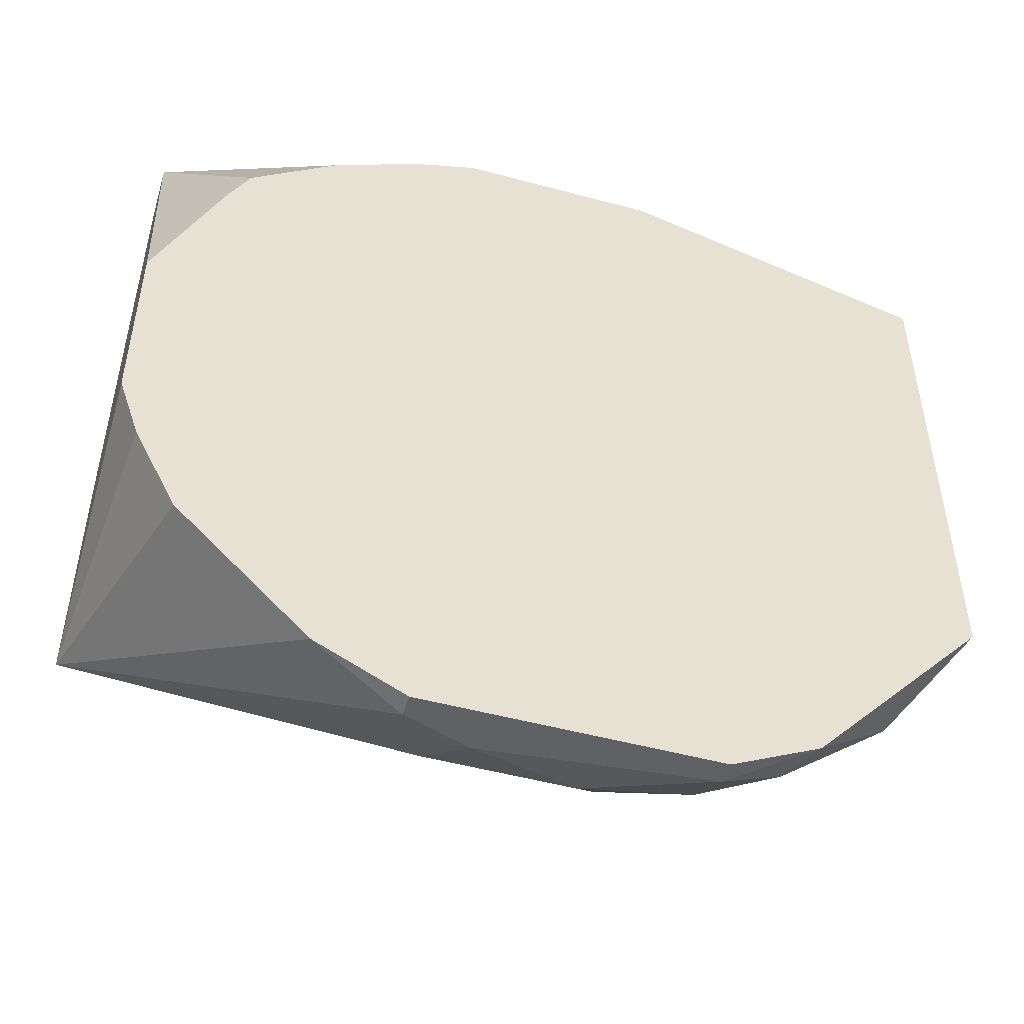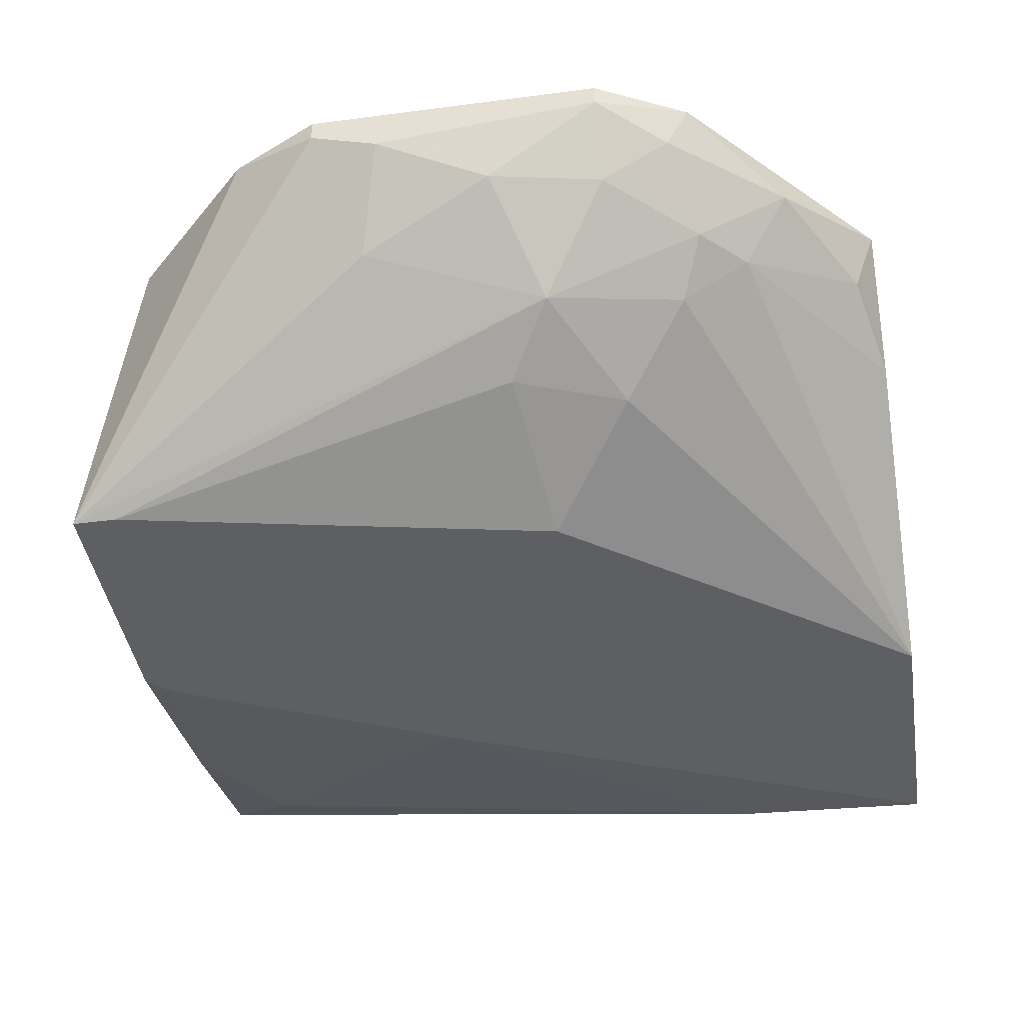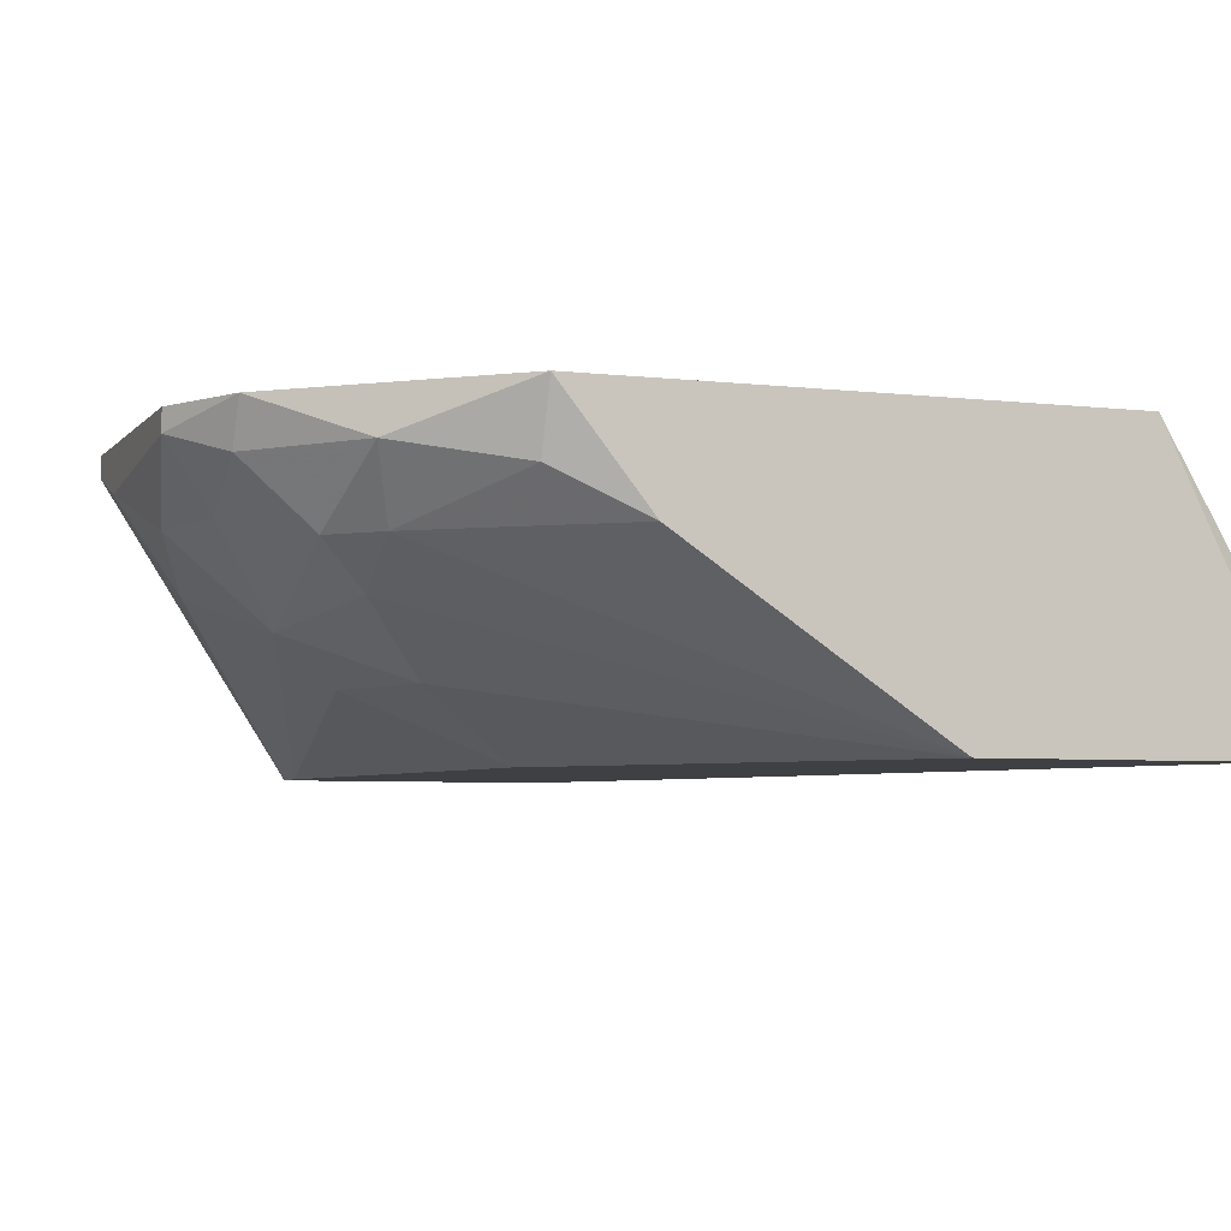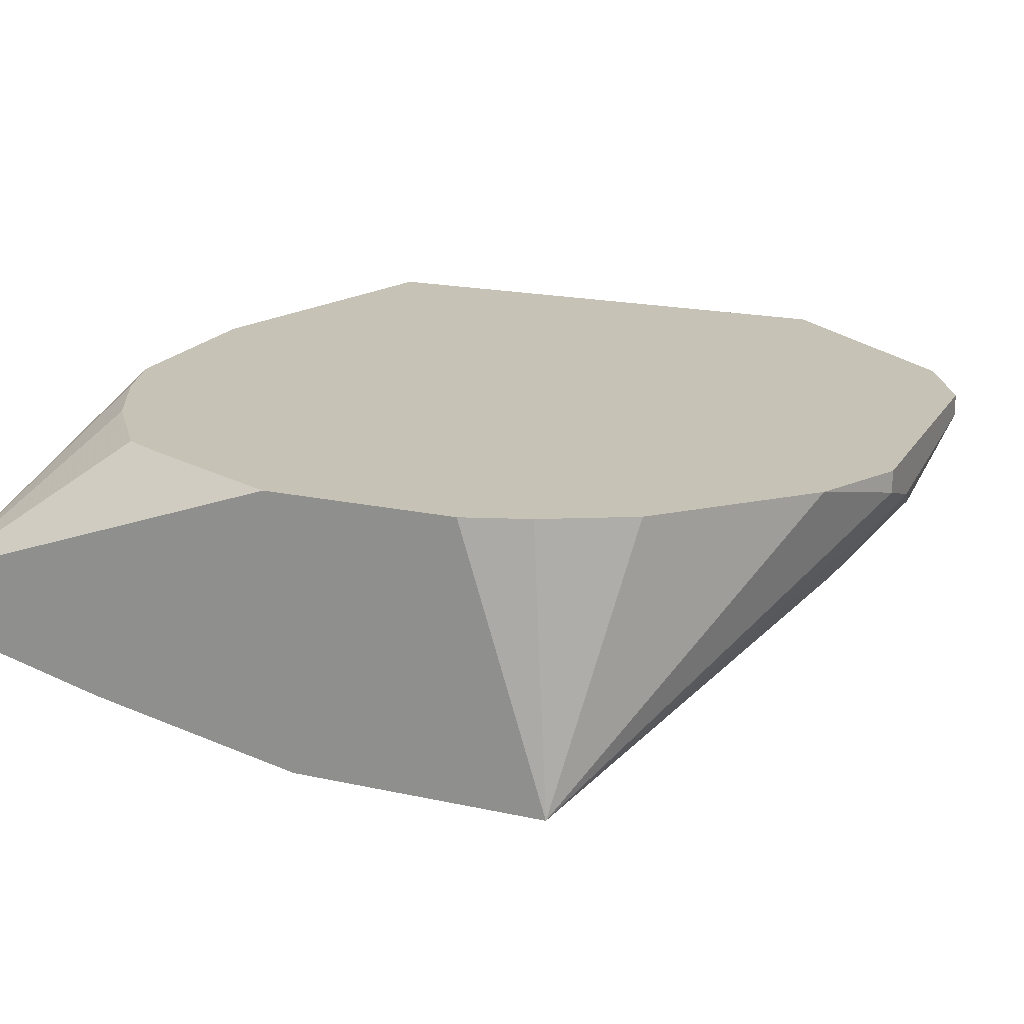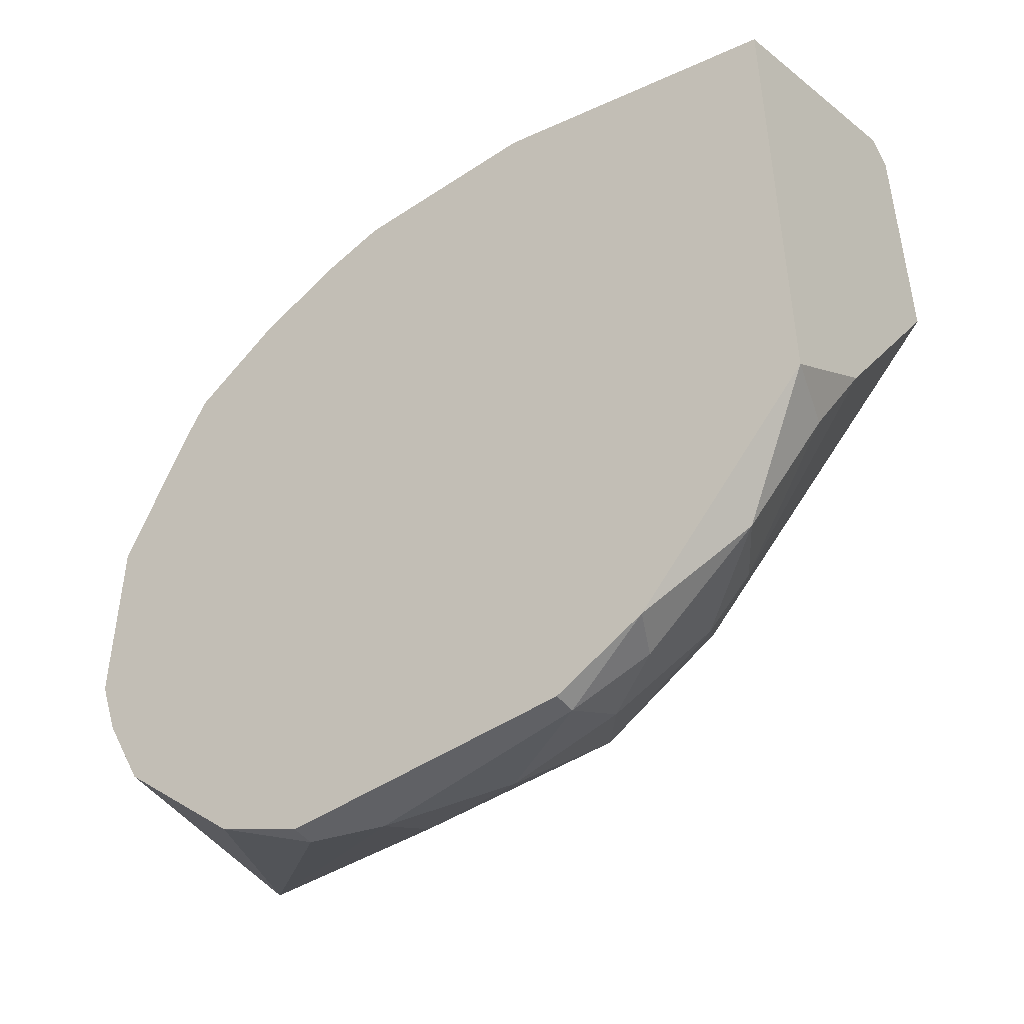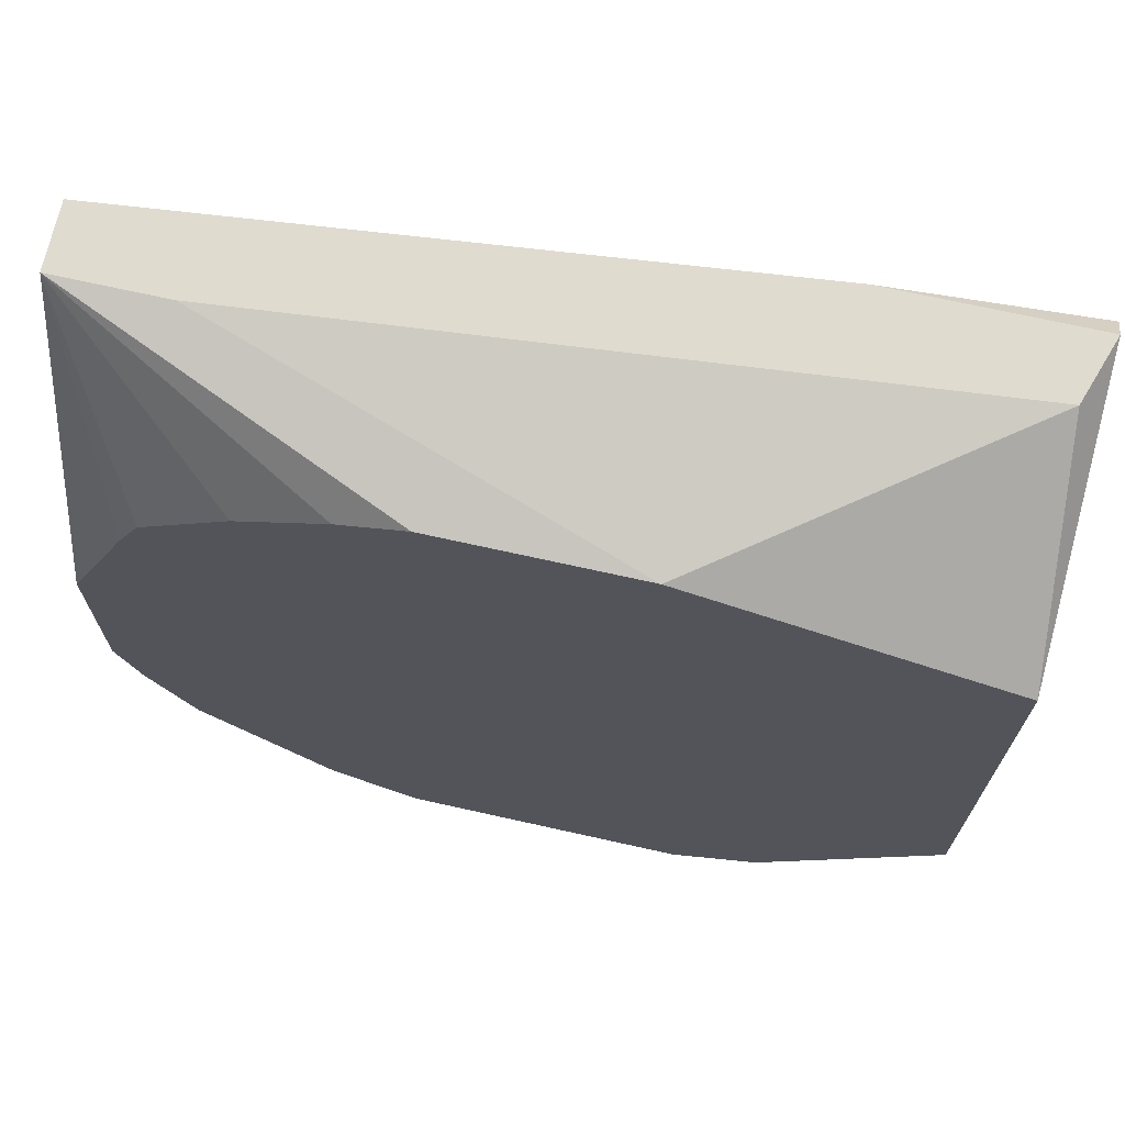
<metadata>
{"format":"obj","ext":"obj","renderer":"f3d","projection":"perspective","resolution":1024,"background":"white","views":[{"elev":-50.2,"azim":163.5,"up":"+Z"},{"elev":-41.9,"azim":-171.0,"up":"+Y"},{"elev":-5.1,"azim":-110.6,"up":"+Y"},{"elev":18.9,"azim":112.7,"up":"+Y"},{"elev":-47.4,"azim":-143.1,"up":"+Z"},{"elev":70.3,"azim":-167.4,"up":"+Z"}]}
</metadata>
<code>
v 0.02586 -0.004043 0.01159
v 0.02901 -0.0177 0.002136
v 0.02901 -0.004043 -0.01046
v -0.001454 -0.004043 -0.02097
v -0.001454 -0.009296 -0.01782
v 0.02796 -0.0177 -0.01152
v 0.004849 -0.004043 0.01789
v 0.006951 -0.0177 -0.007312
v 0.01745 -0.004043 0.01684
v 0.0164 -0.005094 -0.02308
v 0.0164 -0.004043 -0.02308
v 0.01535 -0.0177 0.008439
v -0.008808 -0.007195 -0.01152
v -0.008808 -0.0135 0.01999
v -0.005654 -0.006144 -0.01676
v 0.0206 -0.004043 -0.02097
v 0.02481 -0.01035 0.01999
v -0.003552 -0.009296 -0.01571
v 0.02691 -0.01455 0.01789
v 0.02691 -0.004043 0.009488
v 0.02691 -0.004043 -0.01466
v 0.03006 -0.0177 -0.01152
v 0.03006 -0.0177 0.001082
v 0.03006 -0.0156 0.01159
v 0.03006 -0.004043 0.002136
v 0.03006 -0.004043 -0.007312
v 0.03006 -0.0135 0.01999
v 0.03006 -0.01035 0.01999
v 0.002751 -0.005094 -0.02308
v 0.002751 -0.01455 -0.01257
v 0.002751 -0.004043 -0.02308
v 0.002751 -0.008246 -0.02097
v 0.0059 -0.01245 -0.01782
v 0.0143 -0.004043 0.01789
v 0.0143 -0.01035 -0.01992
v 0.008007 -0.01455 -0.01466
v 0.008007 -0.008246 -0.02202
v 0.01325 -0.006144 -0.02308
v 0.02165 -0.004043 0.01474
v -0.009859 -0.0177 0.005285
v -0.009859 -0.0177 0.01894
v -0.009859 -0.01665 0.01999
v -0.009859 -0.004043 -0.01152
v -0.009859 -0.004043 0.01369
v -0.009859 -0.009296 -0.007312
v -0.000402 -0.006144 -0.02097
v -0.000402 -0.01139 -0.01571
v -0.000402 -0.01665 0.01999
f 24 2 23
f 44 20 16
f 41 44 40
f 22 41 40
f 44 16 43
f 40 44 43
f 22 28 24
f 28 22 26
f 16 20 26
f 20 44 7
f 22 40 8
f 7 44 14
f 24 28 27
f 28 14 27
f 41 22 2
f 43 16 31
f 20 7 9
f 22 16 21
f 16 26 21
f 8 40 30
f 27 14 48
f 20 28 25
f 26 20 25
f 28 26 25
f 16 22 10
f 22 38 10
f 38 31 10
f 8 30 36
f 30 33 36
f 40 18 47
f 30 40 47
f 33 30 47
f 13 43 15
f 18 13 15
f 28 20 1
f 20 9 1
f 22 33 35
f 38 22 35
f 33 37 35
f 37 38 35
f 7 28 34
f 28 9 34
f 9 7 34
f 43 31 4
f 46 15 4
f 15 43 4
f 37 33 32
f 44 41 42
f 14 44 42
f 41 48 42
f 48 14 42
f 24 27 19
f 27 48 19
f 40 43 45
f 18 40 45
f 43 13 45
f 13 18 45
f 41 2 12
f 2 24 12
f 48 41 12
f 24 19 12
f 19 48 12
f 33 47 5
f 47 18 5
f 15 46 5
f 18 15 5
f 46 32 5
f 32 33 5
f 33 22 6
f 22 8 6
f 36 33 6
f 8 36 6
f 28 7 17
f 14 28 17
f 7 14 17
f 31 38 29
f 38 37 29
f 4 31 29
f 46 4 29
f 32 46 29
f 37 32 29
f 31 16 11
f 16 10 11
f 10 31 11
f 26 22 3
f 22 21 3
f 21 26 3
f 9 28 39
f 28 1 39
f 1 9 39
f 22 24 23
f 2 22 23

</code>
